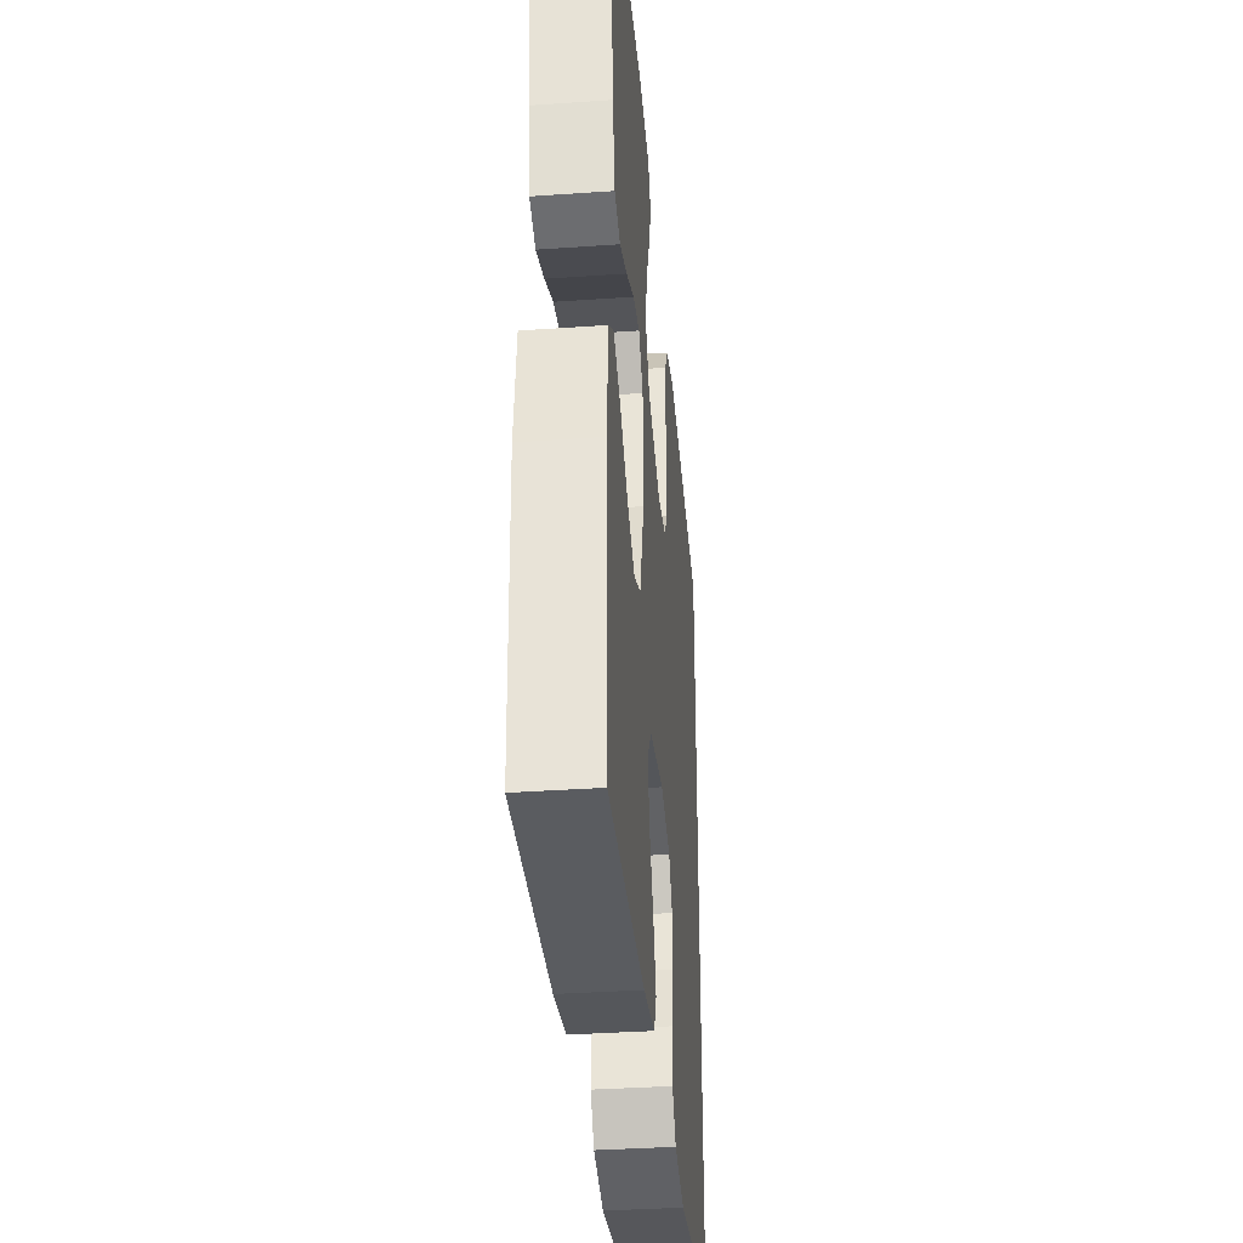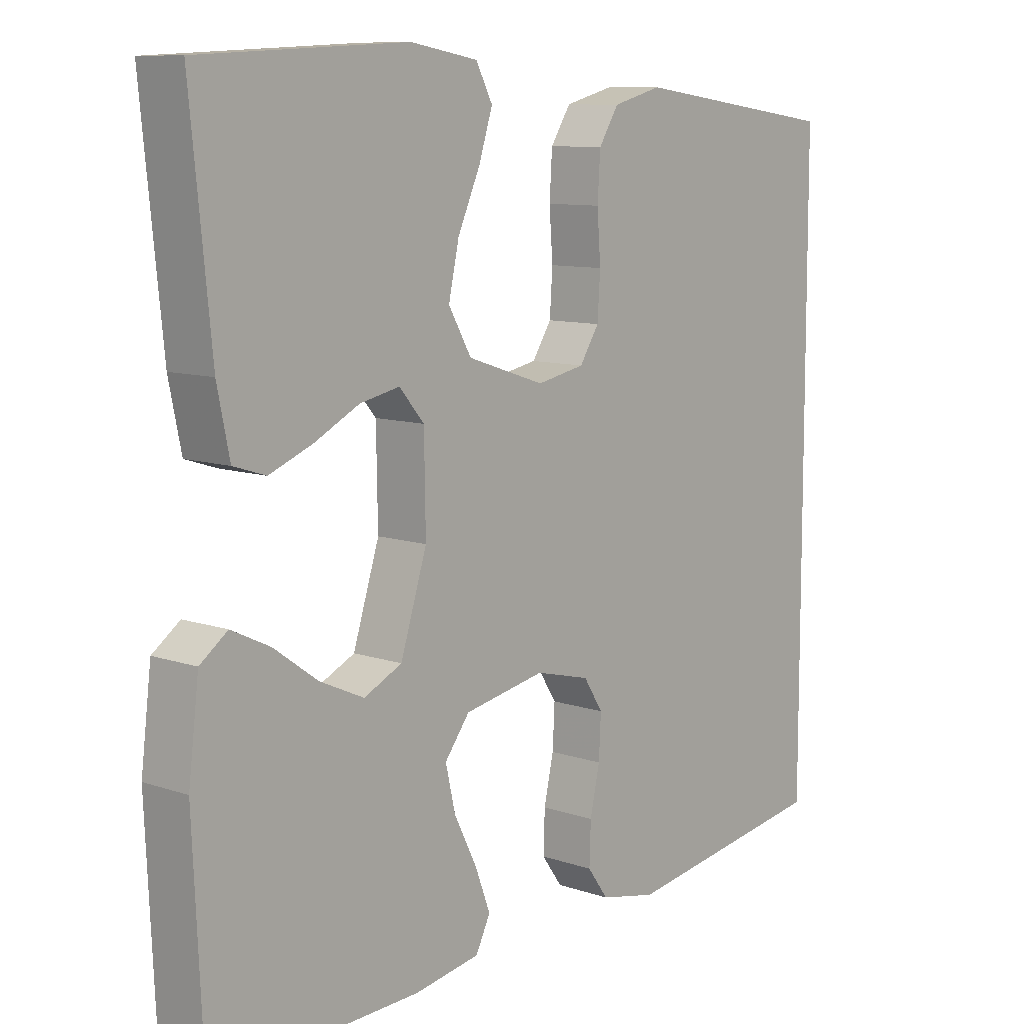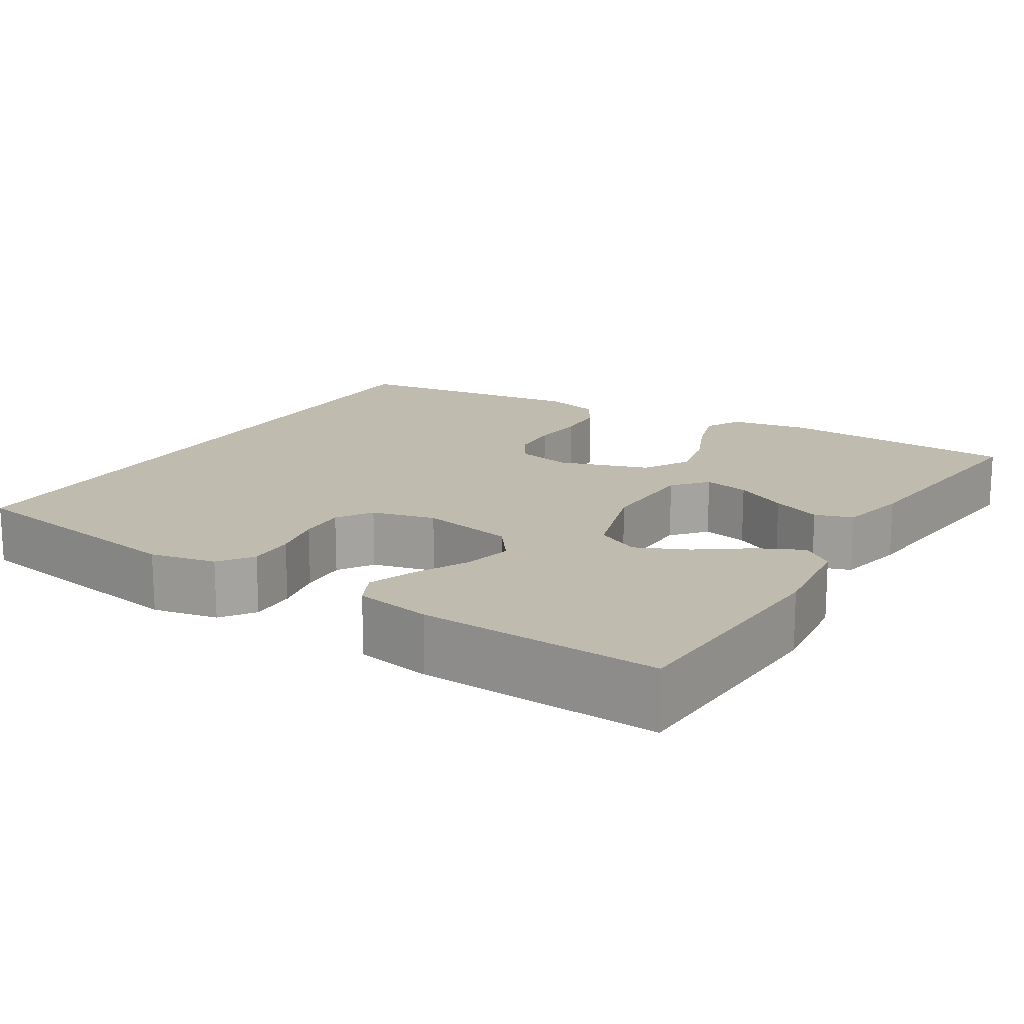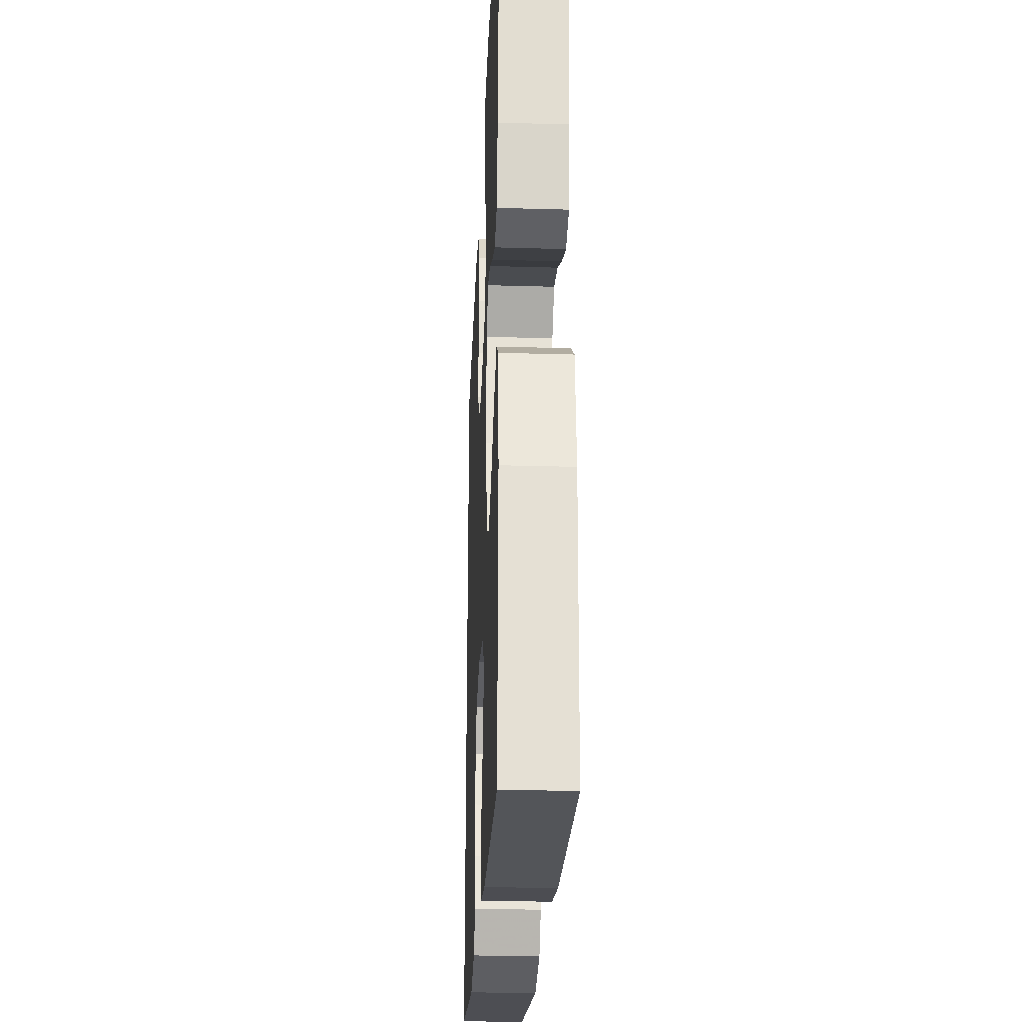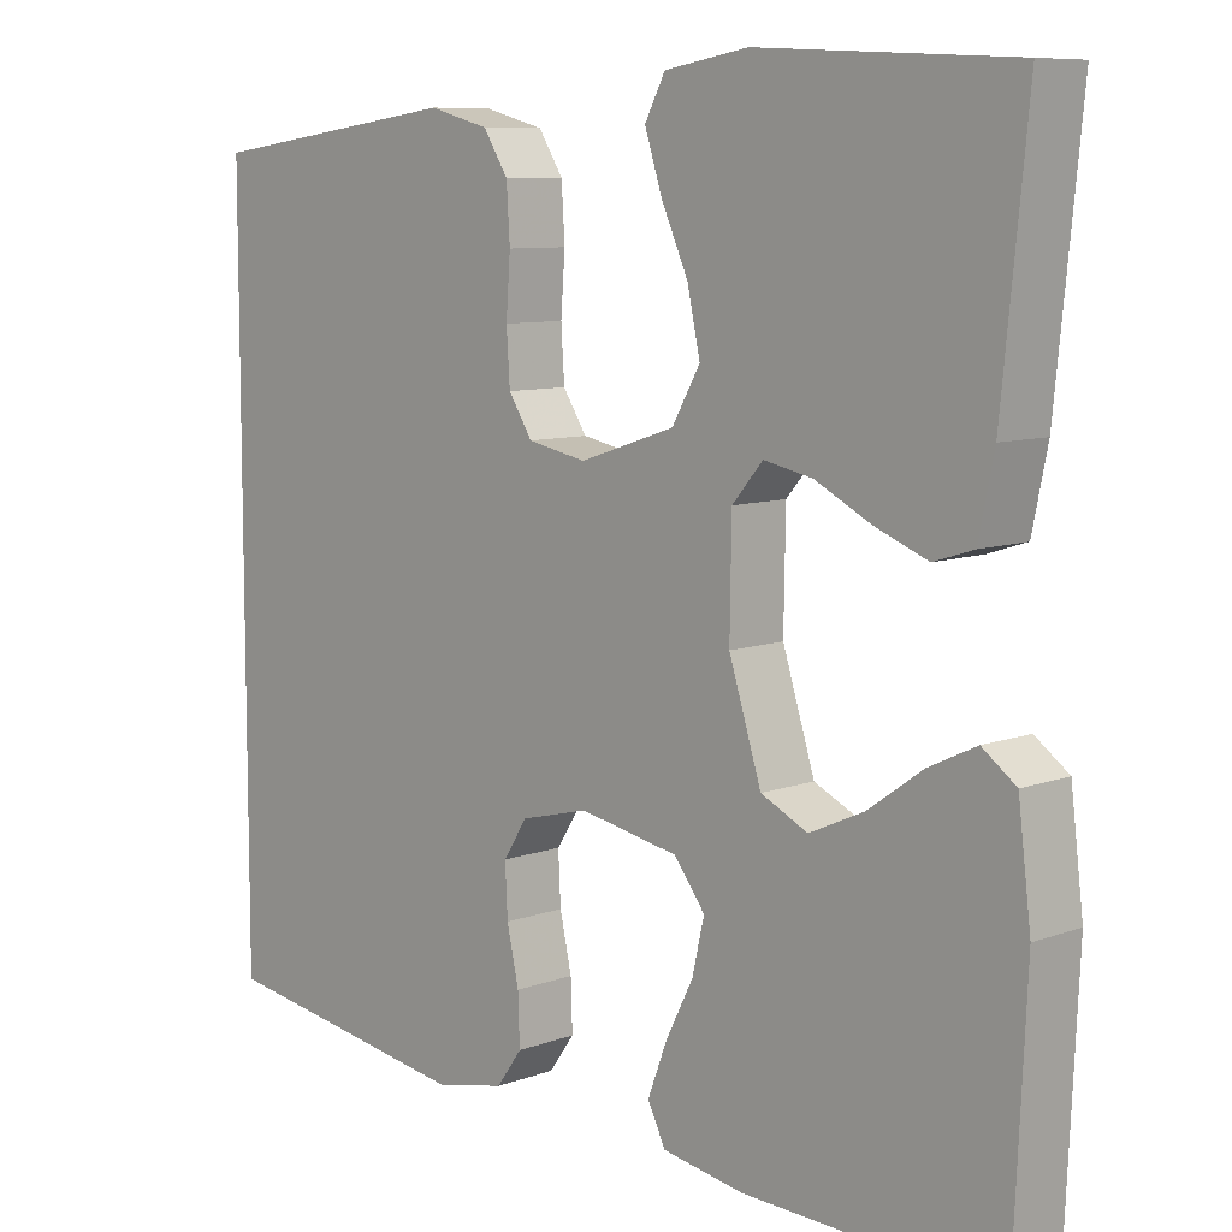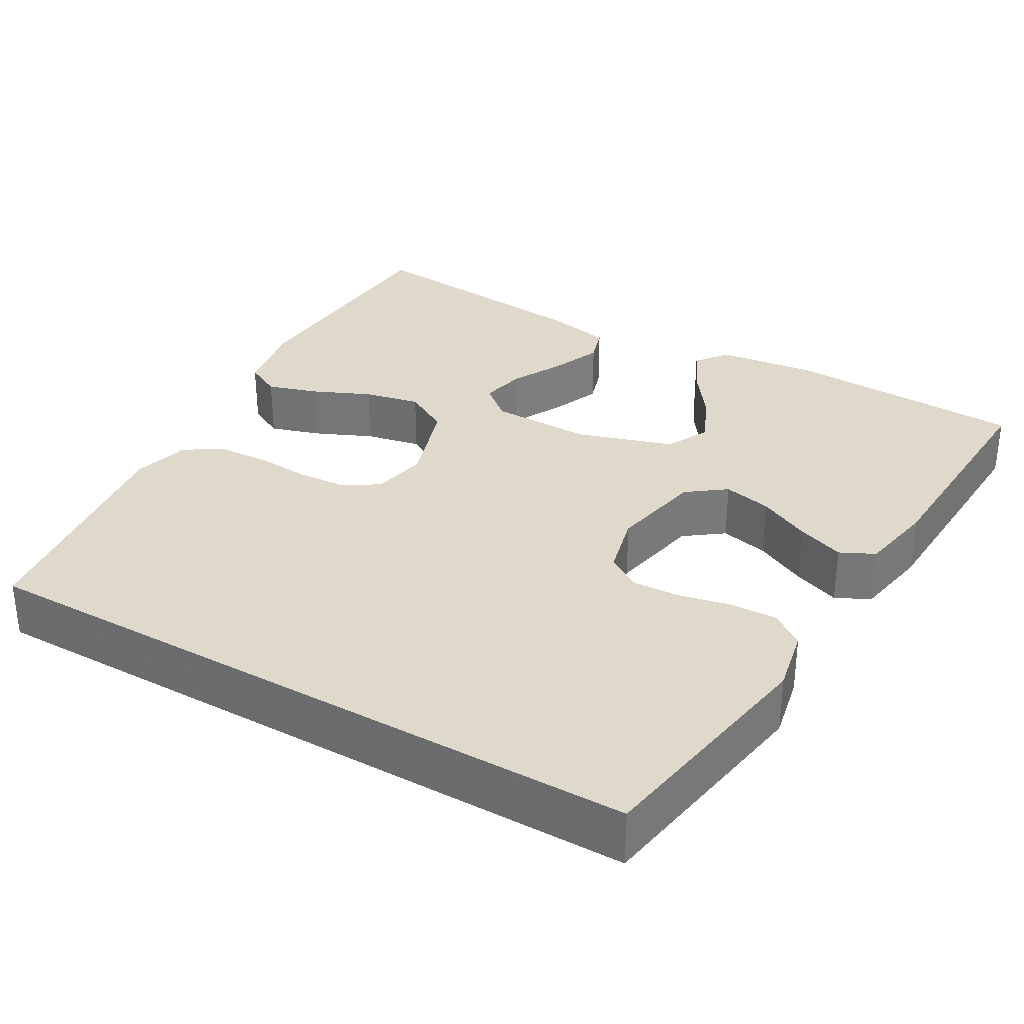
<metadata>
{"format":"obj","ext":"obj","renderer":"f3d","projection":"perspective","resolution":1024,"background":"white","views":[{"elev":-36.6,"azim":-84.8,"up":"+Z"},{"elev":9.6,"azim":-48.4,"up":"+Z"},{"elev":16.2,"azim":-148.2,"up":"+Y"},{"elev":-26.6,"azim":-92.6,"up":"+Z"},{"elev":8.5,"azim":-134.9,"up":"+Z"},{"elev":32.3,"azim":120.1,"up":"+Y"}]}
</metadata>
<code>
v 0.5 0.07 -0.427
v 0.2 0.07 -0.476
v 0.118 0.07 -0.459
v 0.088 0.07 -0.417
v 0.09 0.07 -0.358
v 0.104 0.07 -0.294
v 0.107 0.07 -0.234
v 0.079 0.07 -0.19
v 0 0.07 -0.17
v -0.117 0.07 -0.193
v -0.153 0.07 -0.241
v -0.139 0.07 -0.302
v -0.106 0.07 -0.368
v -0.084 0.07 -0.427
v -0.105 0.07 -0.47
v -0.2 0.07 -0.487
v -0.5 0.07 -0.5
v -0.514 0.07 -0.2
v -0.499 0.07 -0.076
v -0.459 0.07 -0.046
v -0.403 0.07 -0.073
v -0.339 0.07 -0.119
v -0.275 0.07 -0.148
v -0.22 0.07 -0.121
v -0.182 0.07 0
v -0.184 0.07 0.127
v -0.22 0.07 0.169
v -0.277 0.07 0.157
v -0.343 0.07 0.123
v -0.405 0.07 0.098
v -0.452 0.07 0.113
v -0.47 0.07 0.2
v -0.5 0.07 0.5
v -0.2 0.07 0.516
v -0.102 0.07 0.499
v -0.078 0.07 0.453
v -0.098 0.07 0.39
v -0.13 0.07 0.318
v -0.145 0.07 0.248
v -0.112 0.07 0.19
v 0 0.07 0.153
v 0.069 0.07 0.167
v 0.097 0.07 0.211
v 0.101 0.07 0.273
v 0.096 0.07 0.342
v 0.1 0.07 0.406
v 0.129 0.07 0.452
v 0.2 0.07 0.471
v 0.5 0.07 0.43
v 0.5 0 -0.427
v 0.2 0 -0.476
v 0.118 0 -0.459
v 0.088 0 -0.417
v 0.09 0 -0.358
v 0.104 0 -0.294
v 0.107 0 -0.234
v 0.079 0 -0.19
v 0 0 -0.17
v -0.117 0 -0.193
v -0.153 0 -0.241
v -0.139 0 -0.302
v -0.106 0 -0.368
v -0.084 0 -0.427
v -0.105 0 -0.47
v -0.2 0 -0.487
v -0.5 0 -0.5
v -0.514 0 -0.2
v -0.499 0 -0.076
v -0.459 0 -0.046
v -0.403 0 -0.073
v -0.339 0 -0.119
v -0.275 0 -0.148
v -0.22 0 -0.121
v -0.182 0 0
v -0.184 0 0.127
v -0.22 0 0.169
v -0.277 0 0.157
v -0.343 0 0.123
v -0.405 0 0.098
v -0.452 0 0.113
v -0.47 0 0.2
v -0.5 0 0.5
v -0.2 0 0.516
v -0.102 0 0.499
v -0.078 0 0.453
v -0.098 0 0.39
v -0.13 0 0.318
v -0.145 0 0.248
v -0.112 0 0.19
v 0 0 0.153
v 0.069 0 0.167
v 0.097 0 0.211
v 0.101 0 0.273
v 0.096 0 0.342
v 0.1 0 0.406
v 0.129 0 0.452
v 0.2 0 0.471
v 0.5 0 0.43
f 49 1 2
f 48 49 2
f 47 48 2
f 46 47 2
f 45 46 2
f 44 45 2
f 43 44 2 3
f 36 37 38
f 35 36 38
f 34 35 38
f 33 34 38
f 32 33 38
f 31 32 38
f 30 31 38
f 29 30 38
f 28 29 38
f 27 28 38 39
f 26 27 39 40
f 20 21 22
f 19 20 22
f 18 19 22
f 17 18 22
f 16 17 22
f 15 16 22
f 14 15 22
f 13 14 22
f 12 13 22
f 11 12 22 23
f 10 11 23 24
f 3 4 5 6
f 3 6 7
f 43 3 7
f 42 43 7 8
f 41 42 8 9
f 41 9 10
f 40 41 10
f 26 40 10
f 25 26 10
f 10 24 25
f 51 50 98
f 51 98 97
f 51 97 96
f 51 96 95
f 51 95 94
f 51 94 93
f 52 51 93 92
f 87 86 85
f 87 85 84
f 87 84 83
f 87 83 82
f 87 82 81
f 87 81 80
f 87 80 79
f 87 79 78
f 87 78 77
f 88 87 77 76
f 89 88 76 75
f 71 70 69
f 71 69 68
f 71 68 67
f 71 67 66
f 71 66 65
f 71 65 64
f 71 64 63
f 71 63 62
f 71 62 61
f 72 71 61 60
f 73 72 60 59
f 55 54 53 52
f 56 55 52
f 56 52 92
f 57 56 92 91
f 58 57 91 90
f 59 58 90
f 59 90 89
f 59 89 75
f 59 75 74
f 74 73 59
f 1 50 51 2
f 2 51 52 3
f 3 52 53 4
f 4 53 54 5
f 5 54 55 6
f 6 55 56 7
f 7 56 57 8
f 8 57 58 9
f 9 58 59 10
f 10 59 60 11
f 11 60 61 12
f 12 61 62 13
f 13 62 63 14
f 14 63 64 15
f 15 64 65 16
f 16 65 66 17
f 17 66 67 18
f 18 67 68 19
f 19 68 69 20
f 20 69 70 21
f 21 70 71 22
f 22 71 72 23
f 23 72 73 24
f 24 73 74 25
f 25 74 75 26
f 26 75 76 27
f 27 76 77 28
f 28 77 78 29
f 29 78 79 30
f 30 79 80 31
f 31 80 81 32
f 32 81 82 33
f 33 82 83 34
f 34 83 84 35
f 35 84 85 36
f 36 85 86 37
f 37 86 87 38
f 38 87 88 39
f 39 88 89 40
f 40 89 90 41
f 41 90 91 42
f 42 91 92 43
f 43 92 93 44
f 44 93 94 45
f 45 94 95 46
f 46 95 96 47
f 47 96 97 48
f 48 97 98 49
f 49 98 50 1

</code>
